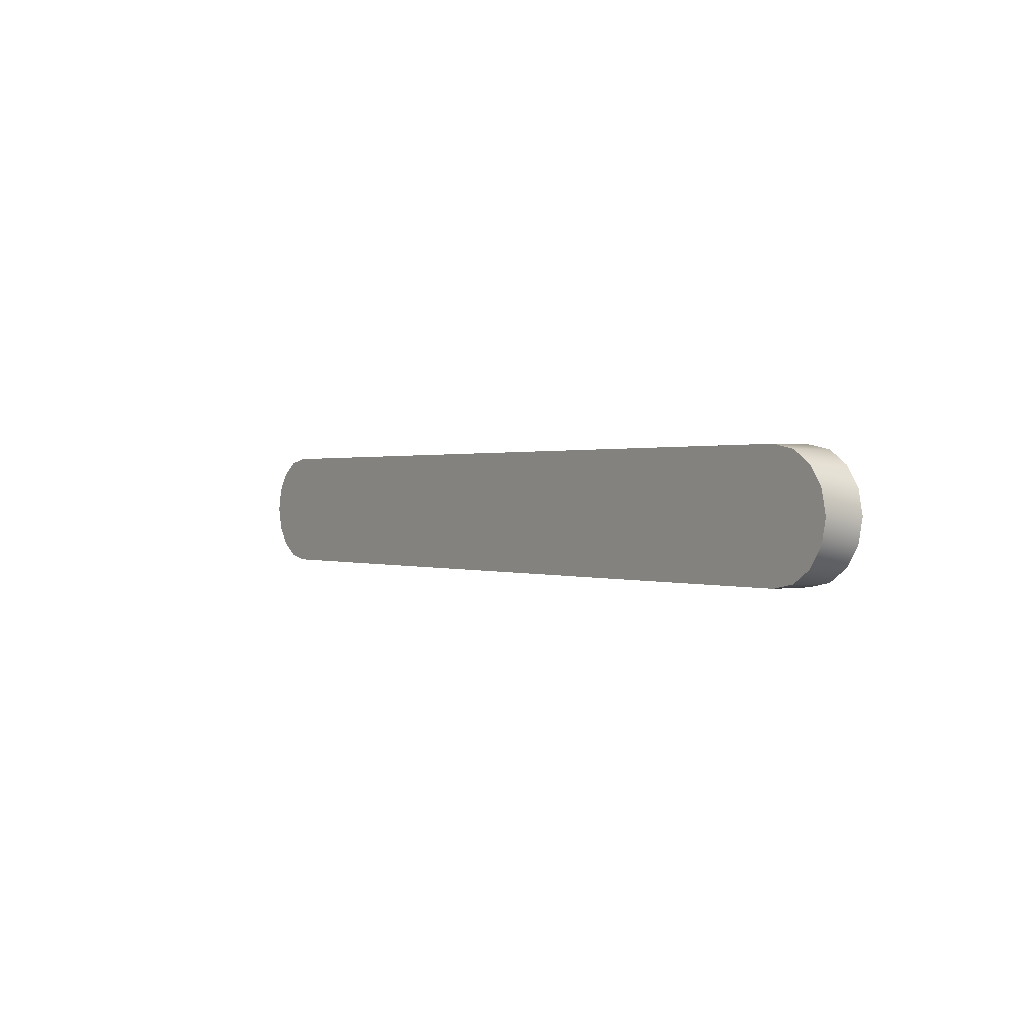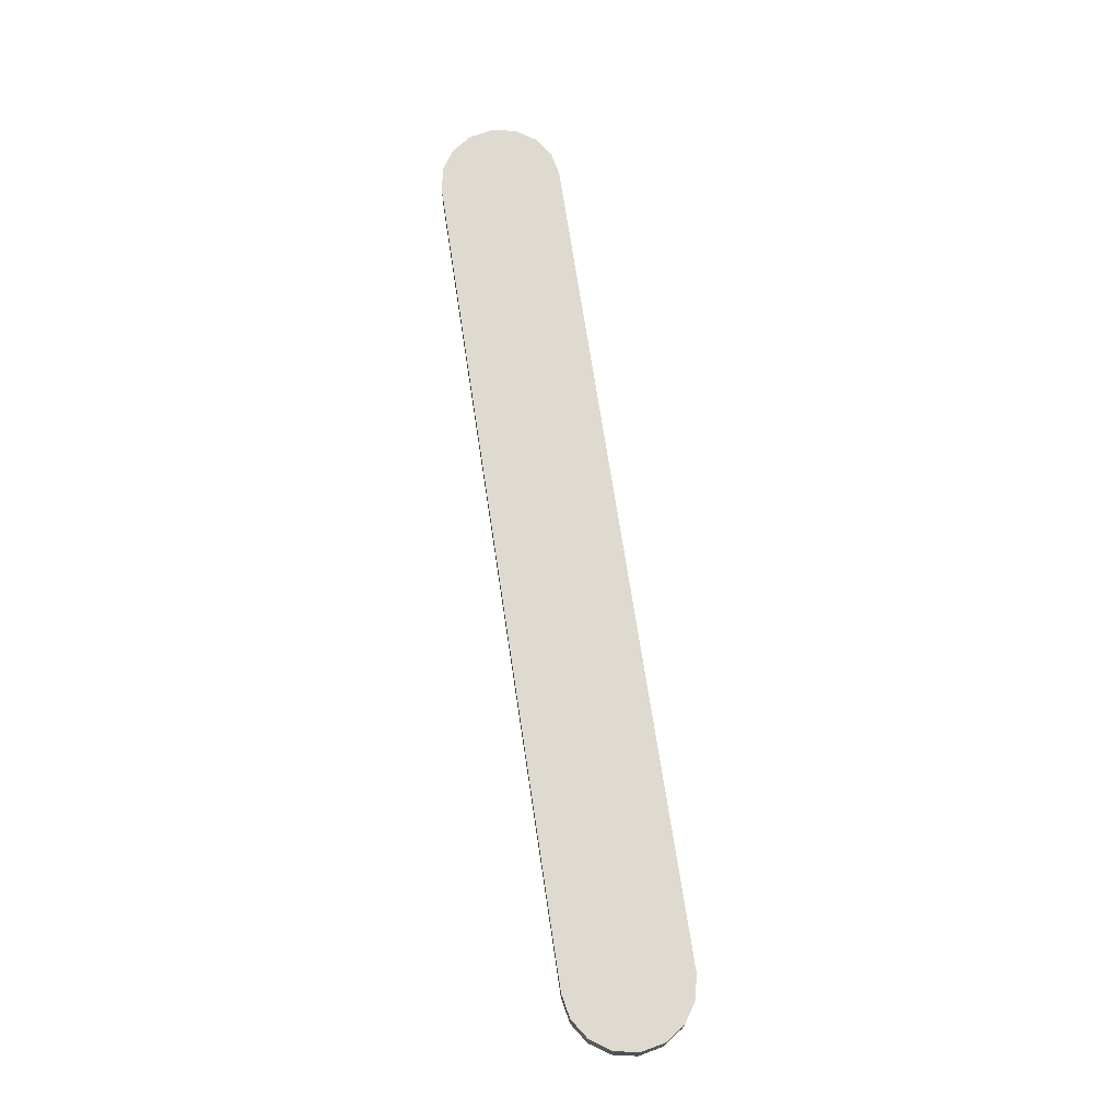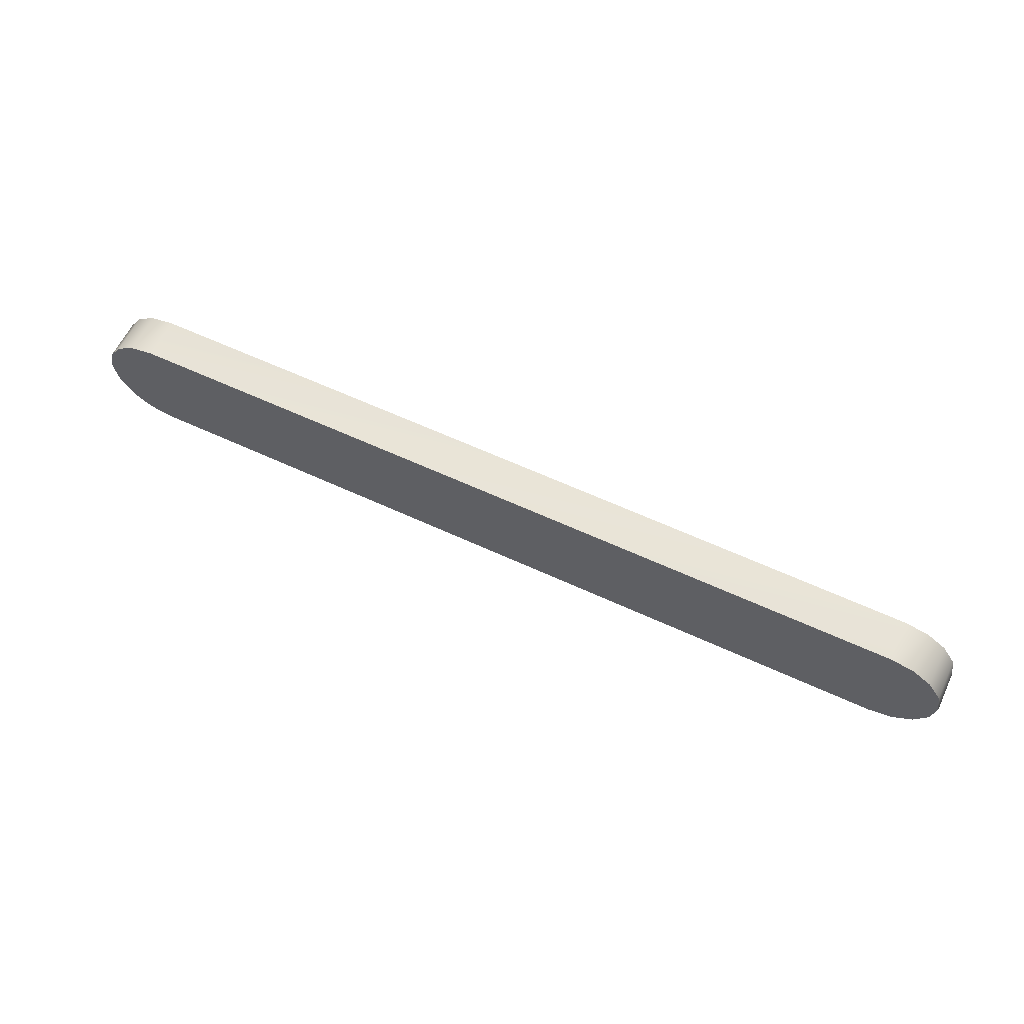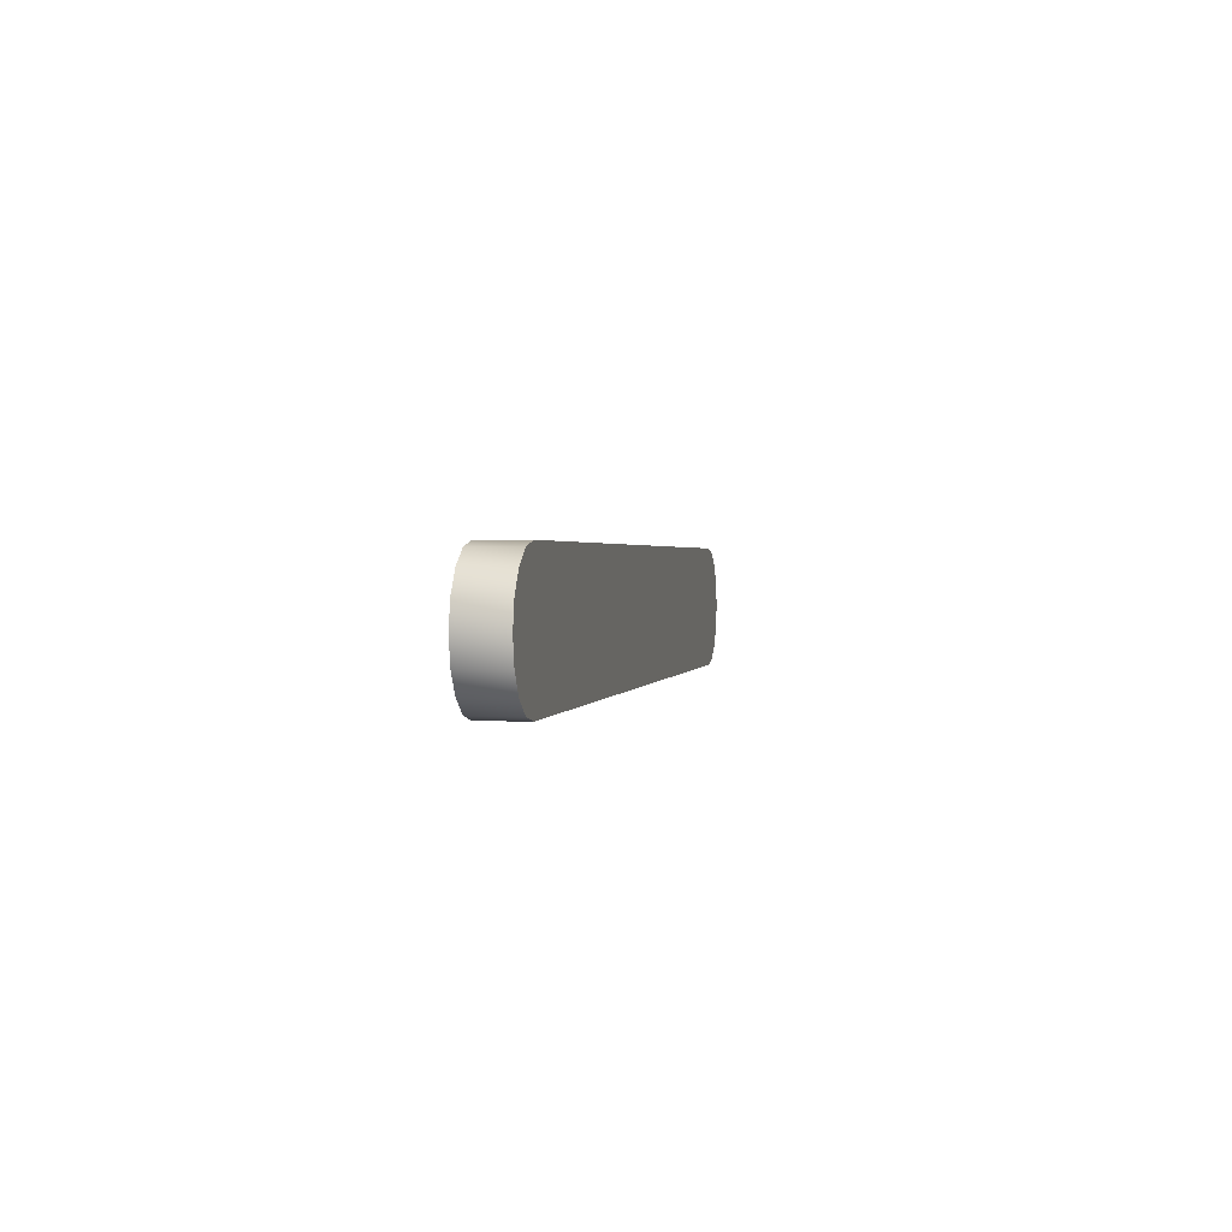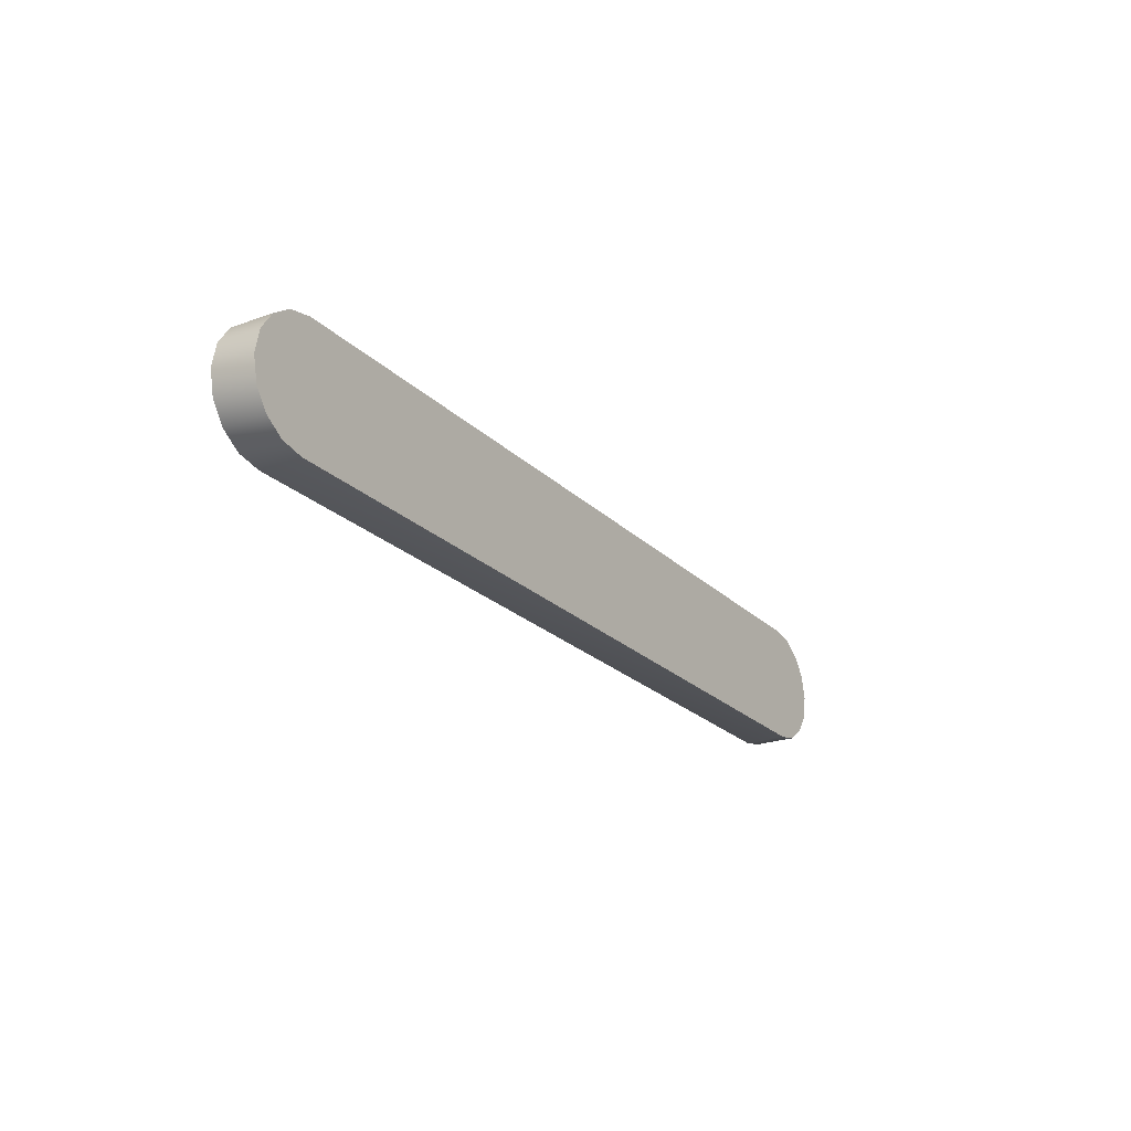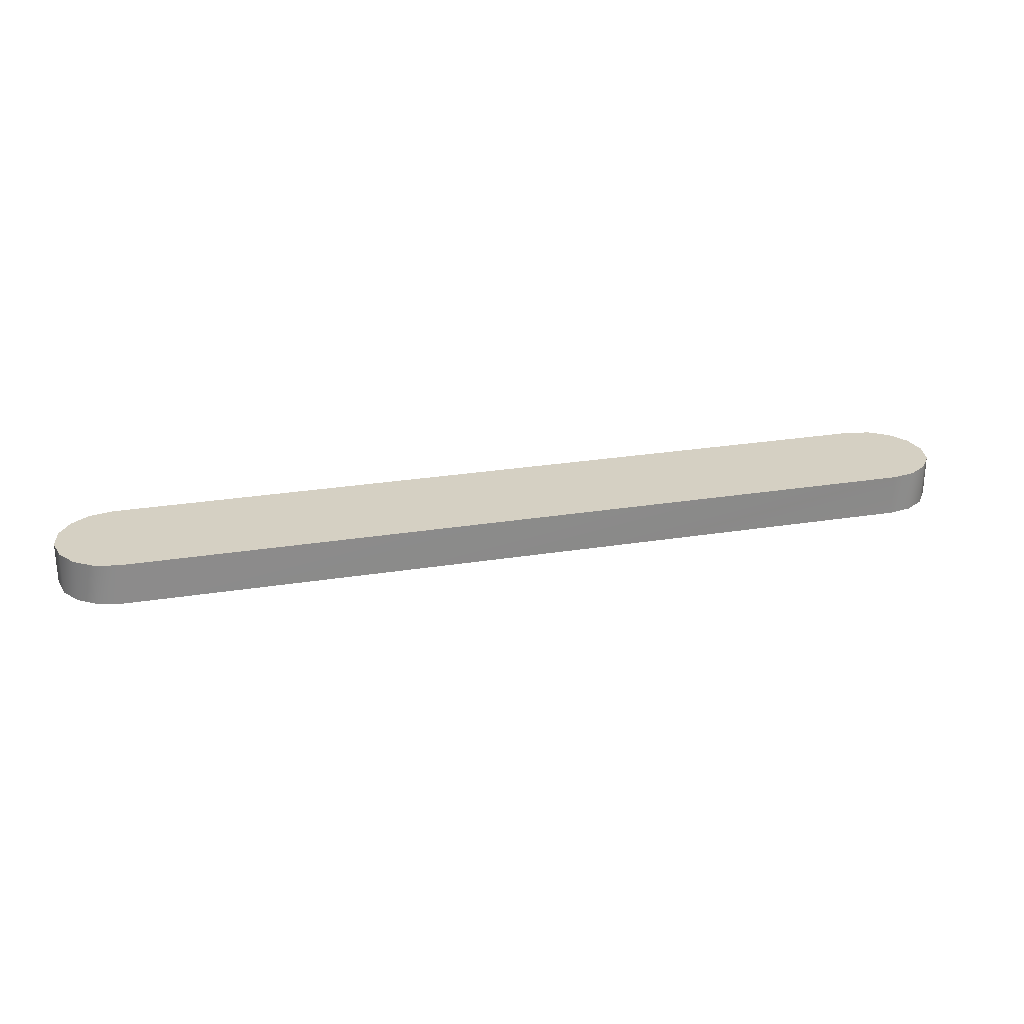
<metadata>
{"format":"obj","ext":"obj","renderer":"f3d","projection":"perspective","resolution":1024,"background":"white","views":[{"elev":0.6,"azim":54.6,"up":"+Z"},{"elev":71.0,"azim":-98.6,"up":"+Y"},{"elev":60.8,"azim":-154.6,"up":"+Z"},{"elev":1.4,"azim":100.7,"up":"+Z"},{"elev":-22.7,"azim":122.1,"up":"+Z"},{"elev":26.4,"azim":-14.2,"up":"+Y"}]}
</metadata>
<code>
o mesh3/mesh3-geometry#mesh3-geometry
v 0.3543 0.1387 0.01338
v 0.3506 0.1387 -0.004681
v 0.3506 0.1387 0.03144
v 0.3543 0.1063 0.01338
v 0.3407 0.1387 -0.01944
v 0.3506 0.1063 0.03144
v 0.3506 0.1063 -0.004681
v 0.3407 0.1387 0.0462
v 0.3407 0.1063 0.0462
v 0.3407 0.1063 -0.01944
v 0.3259 0.1387 -0.02939
v 0.3079 0.1387 -0.03304
v 0.3259 0.1063 0.05615
v 0.3259 0.1063 -0.02939
v 0.3259 0.1387 0.05615
v 0.3079 0.1063 -0.03304
v 0.3079 0.1387 0.0598
v 0.3079 0.1063 0.0598
v -0.315 0.1387 -0.03304
v -0.315 0.1063 -0.03304
v -0.315 0.1387 0.0598
v -0.315 0.1063 0.0598
v -0.333 0.1387 -0.02939
v -0.333 0.1063 -0.02939
v -0.333 0.1387 0.05615
v -0.333 0.1063 0.05615
v -0.3478 0.1387 -0.01944
v -0.3478 0.1063 -0.01944
v -0.3478 0.1387 0.0462
v -0.3478 0.1063 0.0462
v -0.3577 0.1387 -0.004681
v -0.3577 0.1063 -0.004681
v -0.3614 0.1387 0.01338
v -0.3577 0.1063 0.03144
v -0.3614 0.1063 0.01338
v -0.3577 0.1387 0.03144
f 1 2 3
f 2 1 4
f 2 5 3
f 1 3 6
f 4 1 6
f 7 2 4
f 5 2 7
f 3 5 8
f 6 3 9
f 4 6 7
f 10 5 7
f 5 11 8
f 3 8 9
f 6 9 10
f 6 10 7
f 5 10 11
f 8 11 12
f 8 13 9
f 9 14 10
f 11 10 14
f 11 14 12
f 8 12 15
f 15 13 8
f 9 13 16
f 9 16 14
f 12 14 16
f 15 12 17
f 15 18 13
f 13 18 16
f 12 16 19
f 12 19 17
f 17 18 15
f 18 20 16
f 19 16 20
f 17 19 21
f 17 22 18
f 18 22 20
f 19 20 23
f 19 23 21
f 21 22 17
f 22 24 20
f 23 20 24
f 21 23 25
f 21 26 22
f 22 26 24
f 23 24 27
f 23 27 25
f 25 26 21
f 26 28 24
f 27 24 28
f 25 27 29
f 25 30 26
f 26 30 28
f 28 31 27
f 27 31 29
f 29 30 25
f 30 32 28
f 28 32 31
f 29 31 33
f 34 30 29
f 30 35 32
f 32 33 31
f 29 33 36
f 30 34 35
f 34 29 36
f 32 35 33
f 35 36 33
f 35 34 36
f 3 2 1
f 4 1 2
f 3 5 2
f 6 3 1
f 6 1 4
f 4 2 7
f 7 2 5
f 8 5 3
f 9 3 6
f 7 6 4
f 7 5 10
f 8 11 5
f 9 8 3
f 10 9 6
f 7 10 6
f 11 10 5
f 12 11 8
f 9 13 8
f 10 14 9
f 14 10 11
f 12 14 11
f 15 12 8
f 8 13 15
f 16 13 9
f 14 16 9
f 16 14 12
f 17 12 15
f 13 18 15
f 16 18 13
f 19 16 12
f 17 19 12
f 15 18 17
f 16 20 18
f 20 16 19
f 21 19 17
f 18 22 17
f 20 22 18
f 23 20 19
f 21 23 19
f 17 22 21
f 20 24 22
f 24 20 23
f 25 23 21
f 22 26 21
f 24 26 22
f 27 24 23
f 25 27 23
f 21 26 25
f 24 28 26
f 28 24 27
f 29 27 25
f 26 30 25
f 28 30 26
f 27 31 28
f 29 31 27
f 25 30 29
f 28 32 30
f 31 32 28
f 33 31 29
f 29 30 34
f 32 35 30
f 31 33 32
f 36 33 29
f 35 34 30
f 36 29 34
f 33 35 32
f 33 36 35
f 36 34 35

</code>
